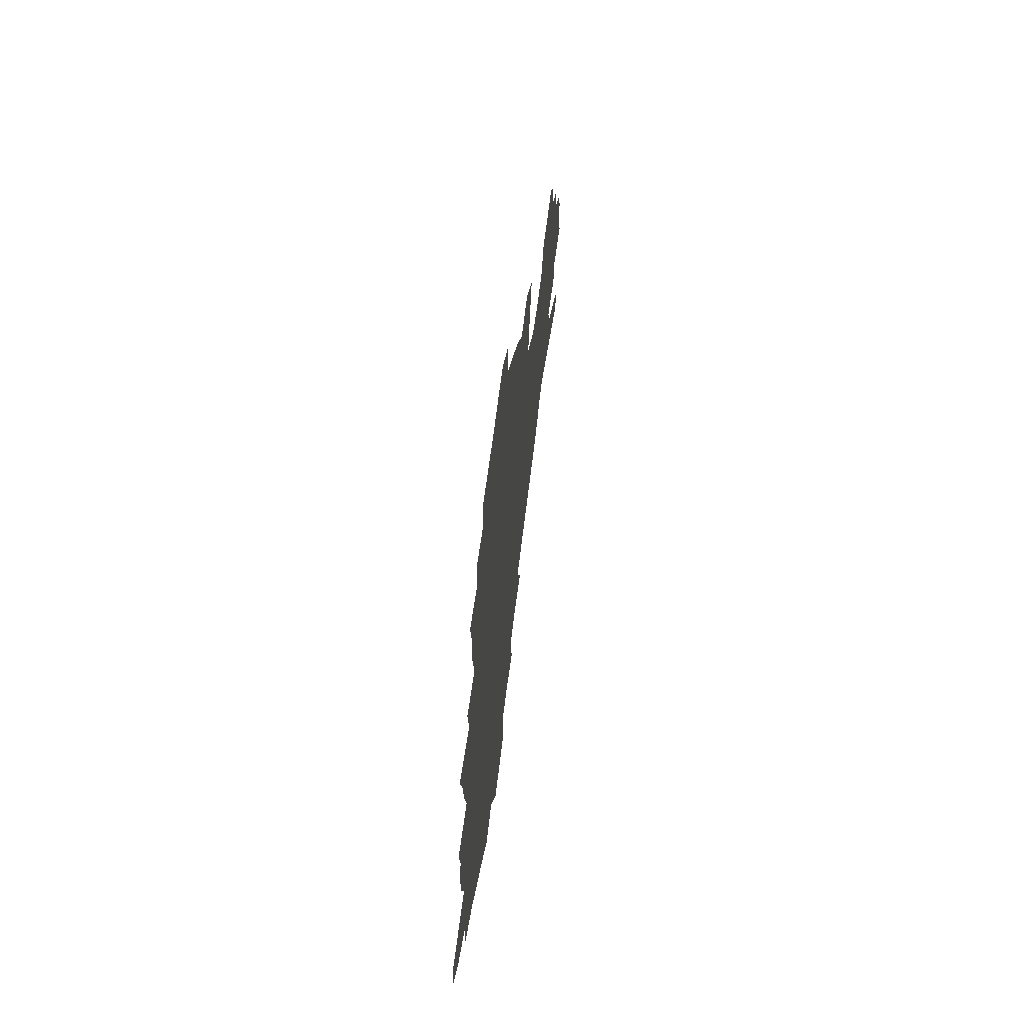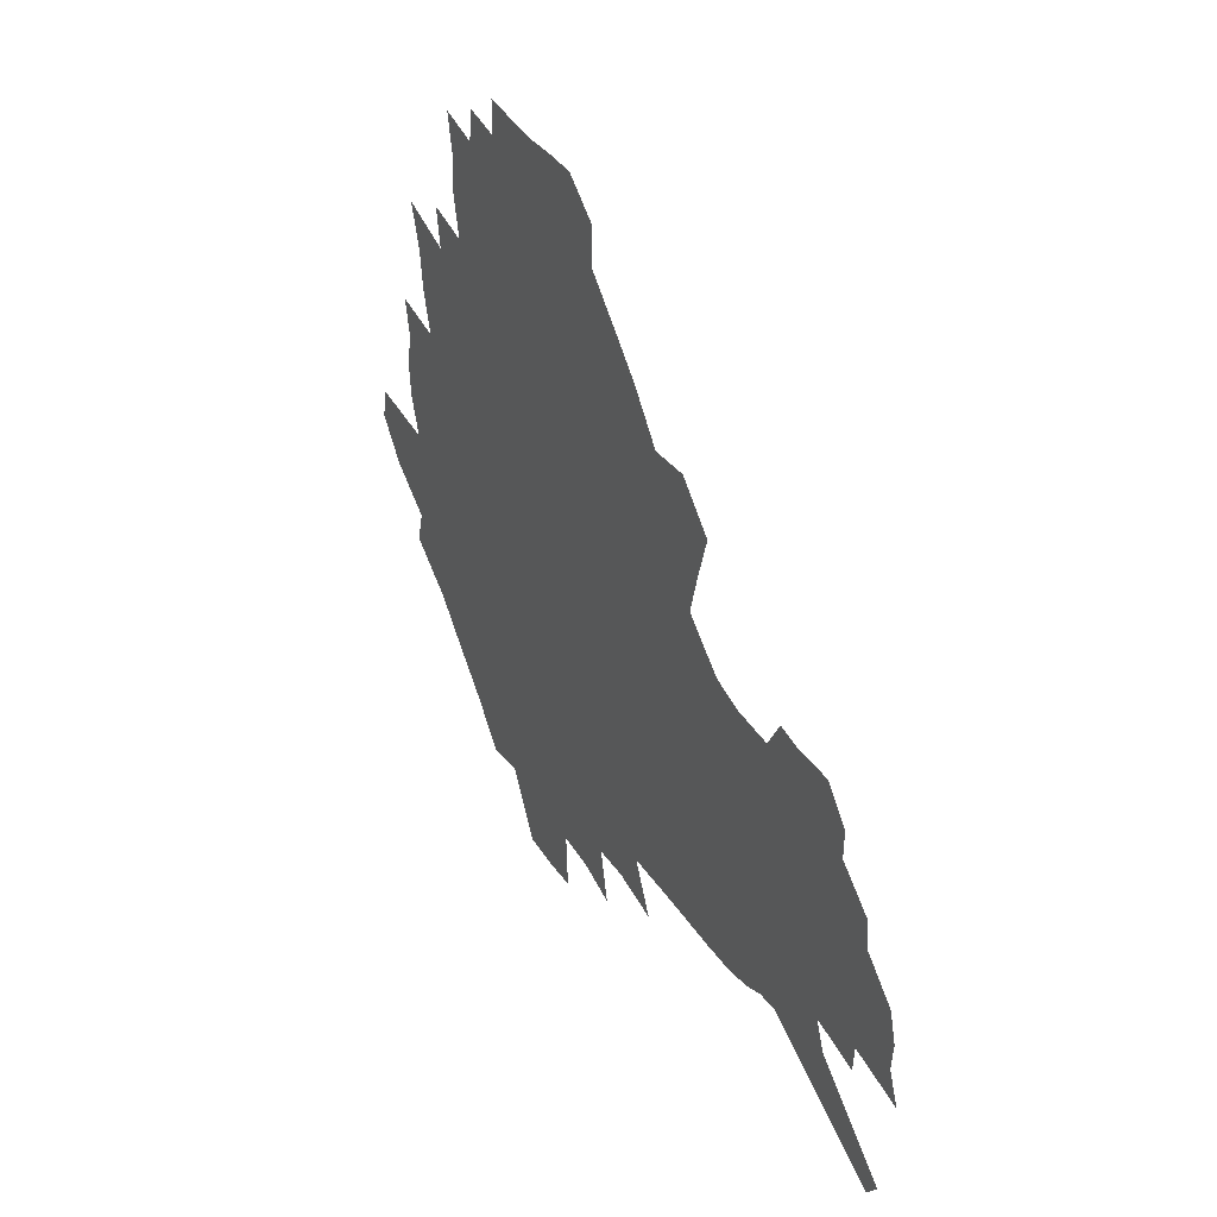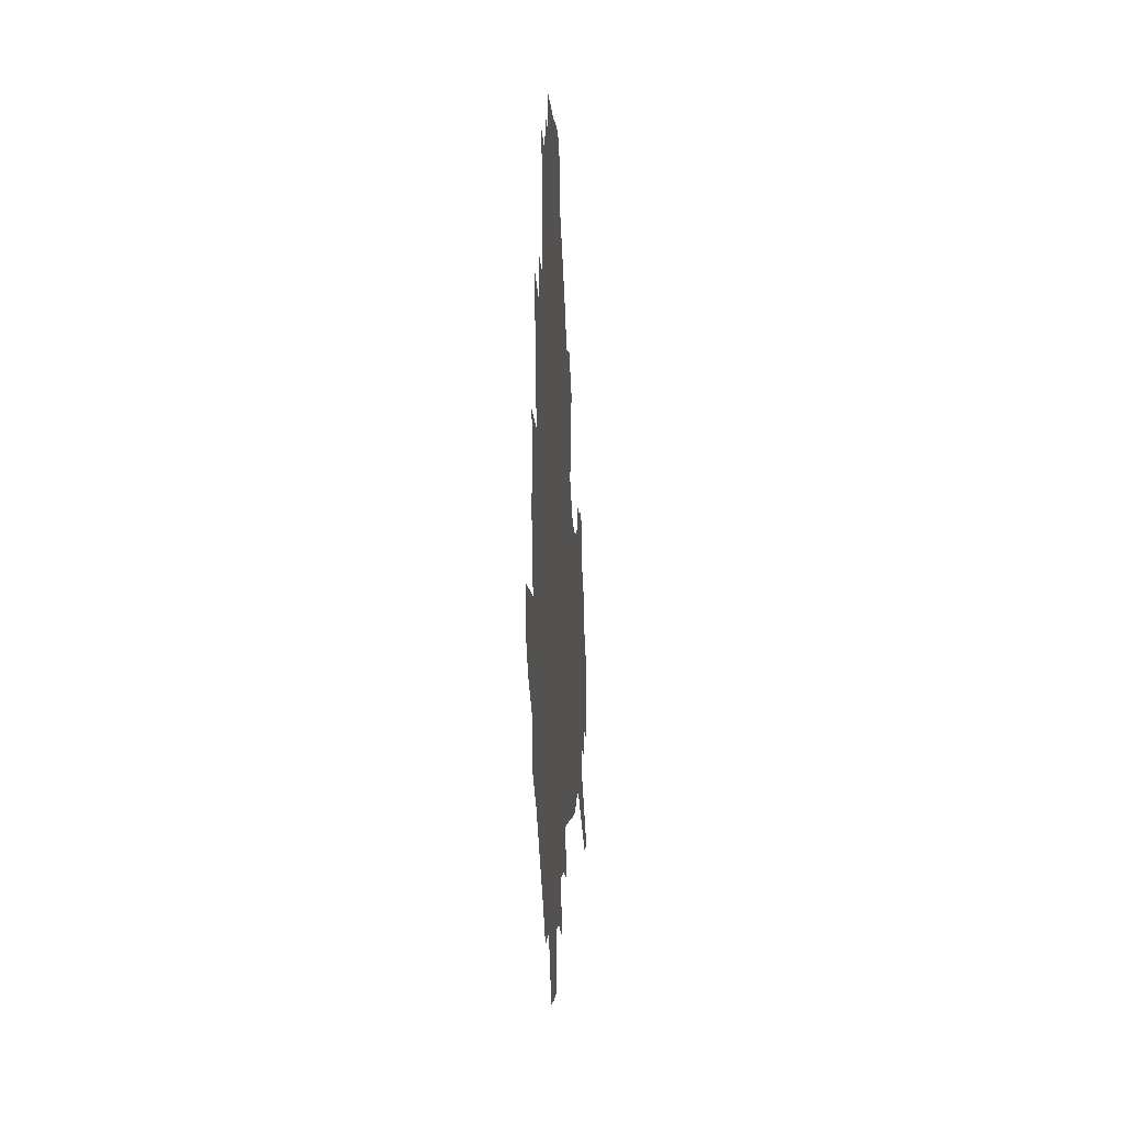
<metadata>
{"format":"obj","ext":"obj","renderer":"f3d","projection":"perspective","resolution":1024,"background":"white","views":[{"elev":61.9,"azim":-83.2,"up":"+Y"},{"elev":37.0,"azim":61.9,"up":"+Y"},{"elev":-3.3,"azim":-86.7,"up":"+Y"}]}
</metadata>
<code>
v 226.7 187.8 0
v 212.9 204.5 0
v 215.6 218.2 0
v 244 158.8 0
v 247.9 173.3 0
v 248.5 187.3 0
v 250.3 201.2 0
v 249.4 215.3 0
v 243.8 231.4 0
v 242.2 246.8 0
v 245.2 261.4 0
v 241.9 277.8 0
v 267 142.9 0
v 272.2 158 0
v 274 172 0
v 274.8 185.6 0
v 270.2 200.2 0
v 270.1 214.1 0
v 270.2 228.3 0
v 271.6 242.5 0
v 269.1 257.8 0
v 266.3 273.8 0
v 261 292.1 0
v 258.9 308.7 0
v 253.1 327.9 0
v 283.5 126.3 0
v 288.9 142.9 0
v 294.2 158.3 0
v 295.3 171.7 0
v 292.5 185.2 0
v 290.7 198.8 0
v 290.3 212.5 0
v 287.9 226.8 0
v 289.3 240.6 0
v 289.1 254.8 0
v 286.7 270.3 0
v 283 287.3 0
v 281 303.7 0
v 279.6 320 0
v 276.7 337.2 0
v 300.2 110 0
v 304.4 127.9 0
v 308.1 144.1 0
v 310.4 158.5 0
v 311.2 171.6 0
v 310 184.6 0
v 309 197.8 0
v 307.4 211.4 0
v 306.8 225 0
v 305.3 239.1 0
v 306.4 252.6 0
v 304.2 267.8 0
v 301 284.5 0
v 297.3 302.3 0
v 297.8 317.3 0
v 297.3 332.9 0
v 293.3 351.2 0
v 294.3 366.2 0
v 290.7 384.3 0
v 315.6 92.58 0
v 318.5 111.6 0
v 321.1 128.9 0
v 323 144.2 0
v 324.9 158.6 0
v 325.5 171.7 0
v 325 184.4 0
v 324 197.4 0
v 323.7 210.4 0
v 323.5 223.5 0
v 322.6 237.1 0
v 320.9 251.7 0
v 318.7 267.4 0
v 317.1 283 0
v 315 299.6 0
v 312.5 317 0
v 314.2 331.3 0
v 313.5 347 0
v 312.5 363 0
v 309.9 380.1 0
v 311.9 394.3 0
v 334.1 95.36 0
v 335.2 113.4 0
v 336.5 129.8 0
v 337.7 145.1 0
v 338.3 158.8 0
v 338.9 171.9 0
v 338.8 184.4 0
v 338.6 197 0
v 337.6 209.9 0
v 337.4 222.8 0
v 337.2 235.9 0
v 335.1 250.9 0
v 335.5 264.5 0
v 332.7 281.6 0
v 330.3 298.9 0
v 330 314.6 0
v 329.9 330 0
v 329.1 346 0
v 328.9 361.4 0
v 328.7 376.9 0
v 329.1 391.6 0
v 329.4 406 0
v 349.6 67.59 0
v 349.6 94.24 0
v 350.1 113.7 0
v 351.1 131.6 0
v 351.4 145.9 0
v 351.4 159.1 0
v 351.5 172 0
v 351.5 184.5 0
v 351.6 196.8 0
v 351.2 209.5 0
v 351.2 222.1 0
v 350.5 235.5 0
v 350.5 248.7 0
v 349.1 264 0
v 346.8 281.7 0
v 346 297.3 0
v 345.3 313.6 0
v 345.2 328.9 0
v 344.8 344.8 0
v 344.5 360.5 0
v 345.4 375 0
v 344.1 391.2 0
v 345.1 405.2 0
v 365.9 67.25 0
v 365.2 95.55 0
v 364.6 114.3 0
v 364.5 132.3 0
v 364.2 145.9 0
v 364 159 0
v 363.9 171.9 0
v 363.7 184.5 0
v 363.7 197 0
v 363.7 209.5 0
v 363.5 222.2 0
v 363.4 235.1 0
v 363.3 248.3 0
v 363.2 261.9 0
v 360.8 281.2 0
v 359.9 298.6 0
v 360 313.2 0
v 359.9 329.3 0
v 360.2 344.1 0
v 360 359.7 0
v 360.6 374.4 0
v 360.3 389.8 0
v 360.5 404.3 0
v 382.4 68.61 0
v 381.2 92.82 0
v 379 114.6 0
v 377.4 133 0
v 377.2 146 0
v 376.7 159.1 0
v 376.4 171.9 0
v 376.1 184.5 0
v 376 197 0
v 376 209.6 0
v 375.9 222.3 0
v 375.9 234.9 0
v 376.6 247.2 0
v 376 261.6 0
v 375.3 278.2 0
v 374.1 297.8 0
v 374.4 313.5 0
v 374.7 329 0
v 375.2 343.6 0
v 375.3 359 0
v 375.5 374.5 0
v 375.3 390 0
v 375.1 405.2 0
v 398 92.53 0
v 394 114.3 0
v 392.5 130.2 0
v 390.4 145.8 0
v 389.3 159.5 0
v 389 172 0
v 388.5 184.8 0
v 388.2 197.2 0
v 388.4 209.9 0
v 388.2 222.5 0
v 388.5 234.7 0
v 388.7 247.4 0
v 388.7 262 0
v 388.7 278.2 0
v 388.7 295.4 0
v 388.7 313.8 0
v 389.5 328.9 0
v 390.2 344.1 0
v 390.5 359.4 0
v 390.7 375.4 0
v 390.5 390.5 0
v 390 405.4 0
v 417.2 87.38 0
v 412.2 110.3 0
v 407.6 129.5 0
v 404.8 144.9 0
v 403.1 158.9 0
v 401.5 172.7 0
v 400.5 185.4 0
v 400.5 197.6 0
v 399.8 210 0
v 400.5 222.4 0
v 400.6 234.8 0
v 400.8 247.1 0
v 401.5 260.8 0
v 402.3 276.1 0
v 403 293.1 0
v 404.1 310.3 0
v 404.8 327.1 0
v 405.5 343.8 0
v 406.2 361.1 0
v 405.9 375.9 0
v 406.3 392.8 0
v 429.1 111.3 0
v 424 128.8 0
v 420.6 143.8 0
v 416.7 159.3 0
v 415.5 172.2 0
v 414.8 184.9 0
v 414.1 197.4 0
v 413.2 210.1 0
v 412.9 222.5 0
v 413.5 235.1 0
v 413.2 247.4 0
v 414.1 260.5 0
v 415.7 276 0
v 417 291.2 0
v 418.9 310.5 0
v 420.3 327.4 0
v 421.3 344.5 0
v 421.7 361.2 0
v 451.8 107.4 0
v 441.5 129.1 0
v 435.3 144.8 0
v 432 158.7 0
v 429.6 172 0
v 428.4 184.8 0
v 427.8 197.4 0
v 427 210 0
v 425.7 222.8 0
v 425.9 235.2 0
v 426.4 247.8 0
v 427.5 261 0
v 429.5 275.9 0
v 431.5 291.6 0
v 433.6 308.2 0
v 436 326.8 0
v 437.8 345.6 0
v 460 129.9 0
v 454 144 0
v 449.9 157.6 0
v 445.4 171.6 0
v 444 184.3 0
v 444 196.7 0
v 439.9 210.7 0
v 439.2 223 0
v 439.3 235.3 0
v 440.2 248 0
v 441.6 261.3 0
v 443.6 275.4 0
v 446.3 291.1 0
v 450.1 309.1 0
v 452.8 327.3 0
v 479 130.5 0
v 472.2 144.1 0
v 466.4 157.9 0
v 464.3 170.5 0
v 460.5 183.9 0
v 459.6 196.3 0
v 456.1 209.9 0
v 454.2 222.8 0
v 454.4 235.3 0
v 455.1 248.1 0
v 455.7 261 0
v 459 275.2 0
v 463.4 291.7 0
v 466.8 309 0
v 471.9 329 0
v 497.4 130.8 0
v 486.9 146.1 0
v 484.3 158 0
v 479.6 171.1 0
v 477.7 183.4 0
v 474.5 196.4 0
v 471.9 209.3 0
v 468.7 222.6 0
v 469.1 235 0
v 471.9 247.8 0
v 474.8 261.2 0
v 478.7 275.2 0
v 483.4 292.9 0
v 489.5 312.8 0
v 513.8 131.8 0
v 502.4 147.3 0
v 499.6 158.7 0
v 494.3 171.8 0
v 492.4 183.7 0
v 488.2 197 0
v 485.9 209.4 0
v 484.2 221.9 0
v 486.4 234.1 0
v 489.8 246.4 0
v 498.4 259.2 0
v 526.4 134.7 0
v 516.4 149.1 0
v 511.8 160.9 0
v 508.4 172.8 0
v 504.8 185.1 0
v 502.1 197.3 0
v 499.8 209.3 0
v 497.4 221.2 0
v 499.9 232.4 0
v 504.1 243.8 0
v 513.3 255.5 0
v 535.8 138.9 0
v 530.5 150.3 0
v 525.3 162.1 0
v 522.5 173.4 0
v 519.9 185 0
v 518.7 196.5 0
v 516 208.6 0
v 515.5 219.9 0
v 514.9 231 0
v 518 241.6 0
v 532.5 255.1 0
v 540.5 268.8 0
v 545.7 139.9 0
v 542.6 151.7 0
v 540 162.3 0
v 537.6 173.4 0
v 533.8 185.2 0
v 533.7 196.3 0
v 535.7 207.4 0
v 533.9 218.9 0
v 537.1 230.4 0
v 541.3 242 0
v 546.5 254.3 0
v 552.6 267 0
v 610.7 107.3 0
v 558.2 150.8 0
v 559.4 160.7 0
v 556.3 172.4 0
v 555.5 183.7 0
v 557.5 194.9 0
v 557.6 206.5 0
v 557.6 218.2 0
v 562 230.2 0
v 559.6 242.1 0
v 563.3 254.2 0
v 570.6 268 0
v 617.1 115.6 0
v 578 147.7 0
v 573.2 160 0
v 575.7 170.7 0
v 574.2 182.4 0
v 574.1 193.9 0
v 575.2 205.6 0
v 577.6 217.6 0
v 579.8 229.7 0
v 582.3 242.2 0
v 582.6 254.8 0
v 596.6 155.7 0
v 597.6 167.5 0
v 593 180.5 0
v 588.5 193.2 0
v 595 204.2 0
v 600.4 216.1 0
v 598.7 229 0
v 624 162.8 0
v 618.6 176.6 0
v 619.7 189.2 0
v 616 202.3 0
f 5 6 1
f 1 6 2
f 6 7 2
f 2 7 3
f 7 8 3
f 13 14 4
f 4 14 5
f 14 15 5
f 5 15 6
f 15 16 6
f 6 16 7
f 16 17 7
f 7 17 8
f 17 18 8
f 8 18 9
f 18 19 9
f 9 19 10
f 19 20 10
f 10 20 11
f 20 21 11
f 11 21 12
f 21 22 12
f 26 27 13
f 13 27 14
f 27 28 14
f 14 28 15
f 28 29 15
f 15 29 16
f 29 30 16
f 16 30 17
f 30 31 17
f 17 31 18
f 31 32 18
f 18 32 19
f 32 33 19
f 19 33 20
f 33 34 20
f 20 34 21
f 34 35 21
f 21 35 22
f 35 36 22
f 22 36 23
f 36 37 23
f 23 37 24
f 37 38 24
f 24 38 25
f 38 39 25
f 41 42 26
f 26 42 27
f 42 43 27
f 27 43 28
f 43 44 28
f 28 44 29
f 44 45 29
f 29 45 30
f 45 46 30
f 30 46 31
f 46 47 31
f 31 47 32
f 47 48 32
f 32 48 33
f 48 49 33
f 33 49 34
f 49 50 34
f 34 50 35
f 50 51 35
f 35 51 36
f 51 52 36
f 36 52 37
f 52 53 37
f 37 53 38
f 53 54 38
f 38 54 39
f 54 55 39
f 39 55 40
f 55 56 40
f 60 61 41
f 41 61 42
f 61 62 42
f 42 62 43
f 62 63 43
f 43 63 44
f 63 64 44
f 44 64 45
f 64 65 45
f 45 65 46
f 65 66 46
f 46 66 47
f 66 67 47
f 47 67 48
f 67 68 48
f 48 68 49
f 68 69 49
f 49 69 50
f 69 70 50
f 50 70 51
f 70 71 51
f 51 71 52
f 71 72 52
f 52 72 53
f 72 73 53
f 53 73 54
f 73 74 54
f 54 74 55
f 74 75 55
f 55 75 56
f 75 76 56
f 56 76 57
f 76 77 57
f 57 77 58
f 77 78 58
f 58 78 59
f 78 79 59
f 60 81 61
f 81 82 61
f 61 82 62
f 82 83 62
f 62 83 63
f 83 84 63
f 63 84 64
f 84 85 64
f 64 85 65
f 85 86 65
f 65 86 66
f 86 87 66
f 66 87 67
f 87 88 67
f 67 88 68
f 88 89 68
f 68 89 69
f 89 90 69
f 69 90 70
f 90 91 70
f 70 91 71
f 91 92 71
f 71 92 72
f 92 93 72
f 72 93 73
f 93 94 73
f 73 94 74
f 94 95 74
f 74 95 75
f 95 96 75
f 75 96 76
f 96 97 76
f 76 97 77
f 97 98 77
f 77 98 78
f 98 99 78
f 78 99 79
f 99 100 79
f 79 100 80
f 100 101 80
f 103 104 81
f 81 104 82
f 104 105 82
f 82 105 83
f 105 106 83
f 83 106 84
f 106 107 84
f 84 107 85
f 107 108 85
f 85 108 86
f 108 109 86
f 86 109 87
f 109 110 87
f 87 110 88
f 110 111 88
f 88 111 89
f 111 112 89
f 89 112 90
f 112 113 90
f 90 113 91
f 113 114 91
f 91 114 92
f 114 115 92
f 92 115 93
f 115 116 93
f 93 116 94
f 116 117 94
f 94 117 95
f 117 118 95
f 95 118 96
f 118 119 96
f 96 119 97
f 119 120 97
f 97 120 98
f 120 121 98
f 98 121 99
f 121 122 99
f 99 122 100
f 122 123 100
f 100 123 101
f 123 124 101
f 101 124 102
f 124 125 102
f 103 126 104
f 126 127 104
f 104 127 105
f 127 128 105
f 105 128 106
f 128 129 106
f 106 129 107
f 129 130 107
f 107 130 108
f 130 131 108
f 108 131 109
f 131 132 109
f 109 132 110
f 132 133 110
f 110 133 111
f 133 134 111
f 111 134 112
f 134 135 112
f 112 135 113
f 135 136 113
f 113 136 114
f 136 137 114
f 114 137 115
f 137 138 115
f 115 138 116
f 138 139 116
f 116 139 117
f 139 140 117
f 117 140 118
f 140 141 118
f 118 141 119
f 141 142 119
f 119 142 120
f 142 143 120
f 120 143 121
f 143 144 121
f 121 144 122
f 144 145 122
f 122 145 123
f 145 146 123
f 123 146 124
f 146 147 124
f 124 147 125
f 147 148 125
f 126 149 127
f 149 150 127
f 127 150 128
f 150 151 128
f 128 151 129
f 151 152 129
f 129 152 130
f 152 153 130
f 130 153 131
f 153 154 131
f 131 154 132
f 154 155 132
f 132 155 133
f 155 156 133
f 133 156 134
f 156 157 134
f 134 157 135
f 157 158 135
f 135 158 136
f 158 159 136
f 136 159 137
f 159 160 137
f 137 160 138
f 160 161 138
f 138 161 139
f 161 162 139
f 139 162 140
f 162 163 140
f 140 163 141
f 163 164 141
f 141 164 142
f 164 165 142
f 142 165 143
f 165 166 143
f 143 166 144
f 166 167 144
f 144 167 145
f 167 168 145
f 145 168 146
f 168 169 146
f 146 169 147
f 169 170 147
f 147 170 148
f 170 171 148
f 150 172 151
f 172 173 151
f 151 173 152
f 173 174 152
f 152 174 153
f 174 175 153
f 153 175 154
f 175 176 154
f 154 176 155
f 176 177 155
f 155 177 156
f 177 178 156
f 156 178 157
f 178 179 157
f 157 179 158
f 179 180 158
f 158 180 159
f 180 181 159
f 159 181 160
f 181 182 160
f 160 182 161
f 182 183 161
f 161 183 162
f 183 184 162
f 162 184 163
f 184 185 163
f 163 185 164
f 185 186 164
f 164 186 165
f 186 187 165
f 165 187 166
f 187 188 166
f 166 188 167
f 188 189 167
f 167 189 168
f 189 190 168
f 168 190 169
f 190 191 169
f 169 191 170
f 191 192 170
f 170 192 171
f 192 193 171
f 172 194 173
f 194 195 173
f 173 195 174
f 195 196 174
f 174 196 175
f 196 197 175
f 175 197 176
f 197 198 176
f 176 198 177
f 198 199 177
f 177 199 178
f 199 200 178
f 178 200 179
f 200 201 179
f 179 201 180
f 201 202 180
f 180 202 181
f 202 203 181
f 181 203 182
f 203 204 182
f 182 204 183
f 204 205 183
f 183 205 184
f 205 206 184
f 184 206 185
f 206 207 185
f 185 207 186
f 207 208 186
f 186 208 187
f 208 209 187
f 187 209 188
f 209 210 188
f 188 210 189
f 210 211 189
f 189 211 190
f 211 212 190
f 190 212 191
f 212 213 191
f 191 213 192
f 213 214 192
f 192 214 193
f 195 215 196
f 215 216 196
f 196 216 197
f 216 217 197
f 197 217 198
f 217 218 198
f 198 218 199
f 218 219 199
f 199 219 200
f 219 220 200
f 200 220 201
f 220 221 201
f 201 221 202
f 221 222 202
f 202 222 203
f 222 223 203
f 203 223 204
f 223 224 204
f 204 224 205
f 224 225 205
f 205 225 206
f 225 226 206
f 206 226 207
f 226 227 207
f 207 227 208
f 227 228 208
f 208 228 209
f 228 229 209
f 209 229 210
f 229 230 210
f 210 230 211
f 230 231 211
f 211 231 212
f 231 232 212
f 212 232 213
f 215 233 216
f 233 234 216
f 216 234 217
f 234 235 217
f 217 235 218
f 235 236 218
f 218 236 219
f 236 237 219
f 219 237 220
f 237 238 220
f 220 238 221
f 238 239 221
f 221 239 222
f 239 240 222
f 222 240 223
f 240 241 223
f 223 241 224
f 241 242 224
f 224 242 225
f 242 243 225
f 225 243 226
f 243 244 226
f 226 244 227
f 244 245 227
f 227 245 228
f 245 246 228
f 228 246 229
f 246 247 229
f 229 247 230
f 247 248 230
f 230 248 231
f 248 249 231
f 231 249 232
f 234 250 235
f 250 251 235
f 235 251 236
f 251 252 236
f 236 252 237
f 252 253 237
f 237 253 238
f 253 254 238
f 238 254 239
f 254 255 239
f 239 255 240
f 255 256 240
f 240 256 241
f 256 257 241
f 241 257 242
f 257 258 242
f 242 258 243
f 258 259 243
f 243 259 244
f 259 260 244
f 244 260 245
f 260 261 245
f 245 261 246
f 261 262 246
f 246 262 247
f 262 263 247
f 247 263 248
f 263 264 248
f 248 264 249
f 250 265 251
f 265 266 251
f 251 266 252
f 266 267 252
f 252 267 253
f 267 268 253
f 253 268 254
f 268 269 254
f 254 269 255
f 269 270 255
f 255 270 256
f 270 271 256
f 256 271 257
f 271 272 257
f 257 272 258
f 272 273 258
f 258 273 259
f 273 274 259
f 259 274 260
f 274 275 260
f 260 275 261
f 275 276 261
f 261 276 262
f 276 277 262
f 262 277 263
f 277 278 263
f 263 278 264
f 278 279 264
f 265 280 266
f 280 281 266
f 266 281 267
f 281 282 267
f 267 282 268
f 282 283 268
f 268 283 269
f 283 284 269
f 269 284 270
f 284 285 270
f 270 285 271
f 285 286 271
f 271 286 272
f 286 287 272
f 272 287 273
f 287 288 273
f 273 288 274
f 288 289 274
f 274 289 275
f 289 290 275
f 275 290 276
f 290 291 276
f 276 291 277
f 291 292 277
f 277 292 278
f 292 293 278
f 278 293 279
f 280 294 281
f 294 295 281
f 281 295 282
f 295 296 282
f 282 296 283
f 296 297 283
f 283 297 284
f 297 298 284
f 284 298 285
f 298 299 285
f 285 299 286
f 299 300 286
f 286 300 287
f 300 301 287
f 287 301 288
f 301 302 288
f 288 302 289
f 302 303 289
f 289 303 290
f 303 304 290
f 290 304 291
f 294 305 295
f 305 306 295
f 295 306 296
f 306 307 296
f 296 307 297
f 307 308 297
f 297 308 298
f 308 309 298
f 298 309 299
f 309 310 299
f 299 310 300
f 310 311 300
f 300 311 301
f 311 312 301
f 301 312 302
f 312 313 302
f 302 313 303
f 313 314 303
f 303 314 304
f 314 315 304
f 305 316 306
f 316 317 306
f 306 317 307
f 317 318 307
f 307 318 308
f 318 319 308
f 308 319 309
f 319 320 309
f 309 320 310
f 320 321 310
f 310 321 311
f 321 322 311
f 311 322 312
f 322 323 312
f 312 323 313
f 323 324 313
f 313 324 314
f 324 325 314
f 314 325 315
f 325 326 315
f 316 328 317
f 328 329 317
f 317 329 318
f 329 330 318
f 318 330 319
f 330 331 319
f 319 331 320
f 331 332 320
f 320 332 321
f 332 333 321
f 321 333 322
f 333 334 322
f 322 334 323
f 334 335 323
f 323 335 324
f 335 336 324
f 324 336 325
f 336 337 325
f 325 337 326
f 337 338 326
f 326 338 327
f 338 339 327
f 328 340 329
f 340 341 329
f 329 341 330
f 341 342 330
f 330 342 331
f 342 343 331
f 331 343 332
f 343 344 332
f 332 344 333
f 344 345 333
f 333 345 334
f 345 346 334
f 334 346 335
f 346 347 335
f 335 347 336
f 347 348 336
f 336 348 337
f 348 349 337
f 337 349 338
f 349 350 338
f 338 350 339
f 350 351 339
f 340 352 341
f 352 353 341
f 341 353 342
f 353 354 342
f 342 354 343
f 354 355 343
f 343 355 344
f 355 356 344
f 344 356 345
f 356 357 345
f 345 357 346
f 357 358 346
f 346 358 347
f 358 359 347
f 347 359 348
f 359 360 348
f 348 360 349
f 360 361 349
f 349 361 350
f 361 362 350
f 350 362 351
f 354 363 355
f 363 364 355
f 355 364 356
f 364 365 356
f 356 365 357
f 365 366 357
f 357 366 358
f 366 367 358
f 358 367 359
f 367 368 359
f 359 368 360
f 368 369 360
f 360 369 361
f 364 370 365
f 370 371 365
f 365 371 366
f 371 372 366
f 366 372 367
f 372 373 367
f 367 373 368

</code>
